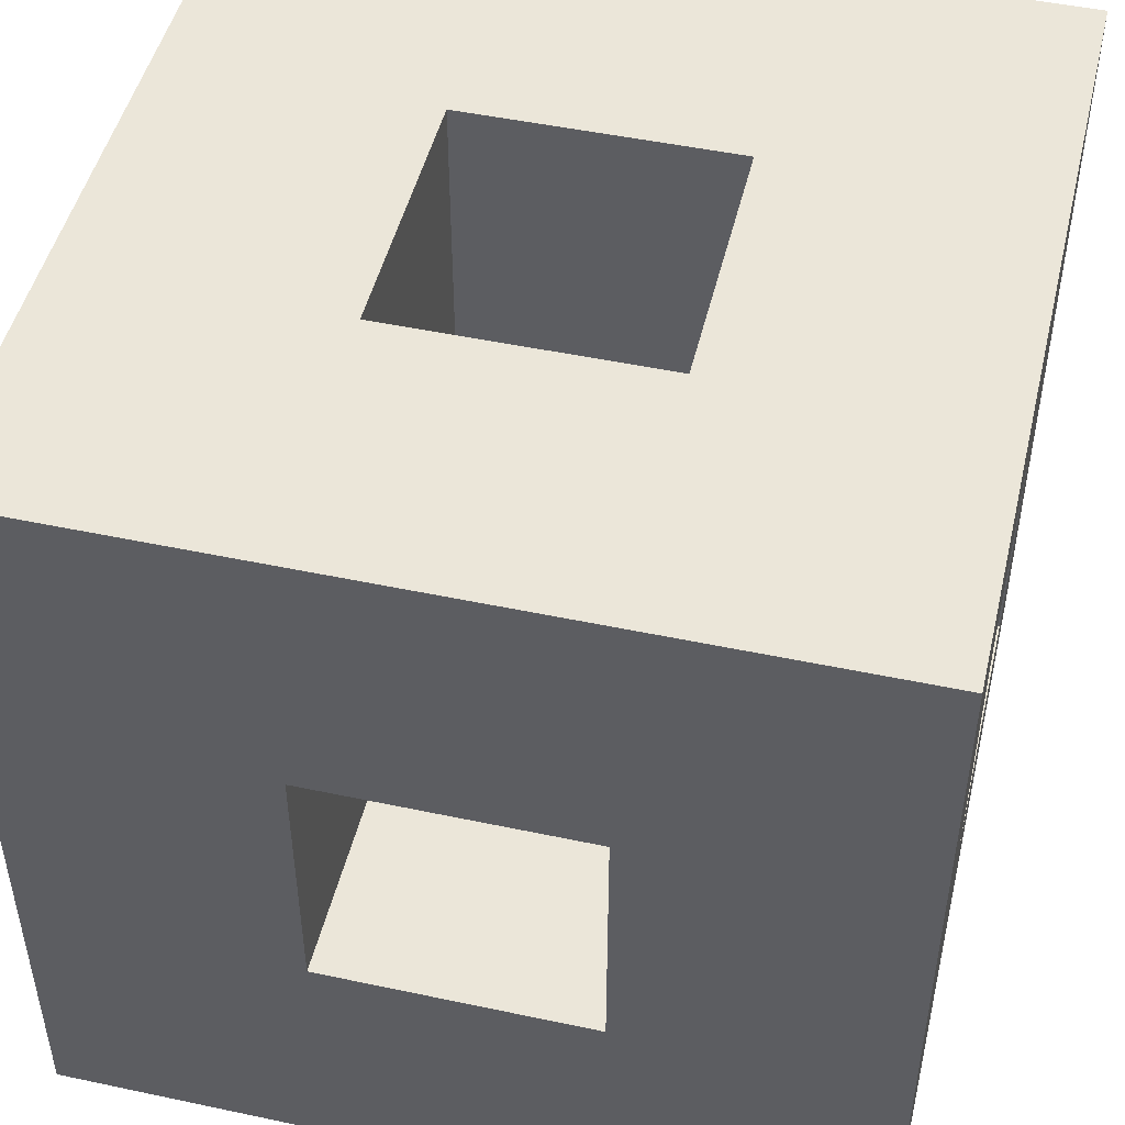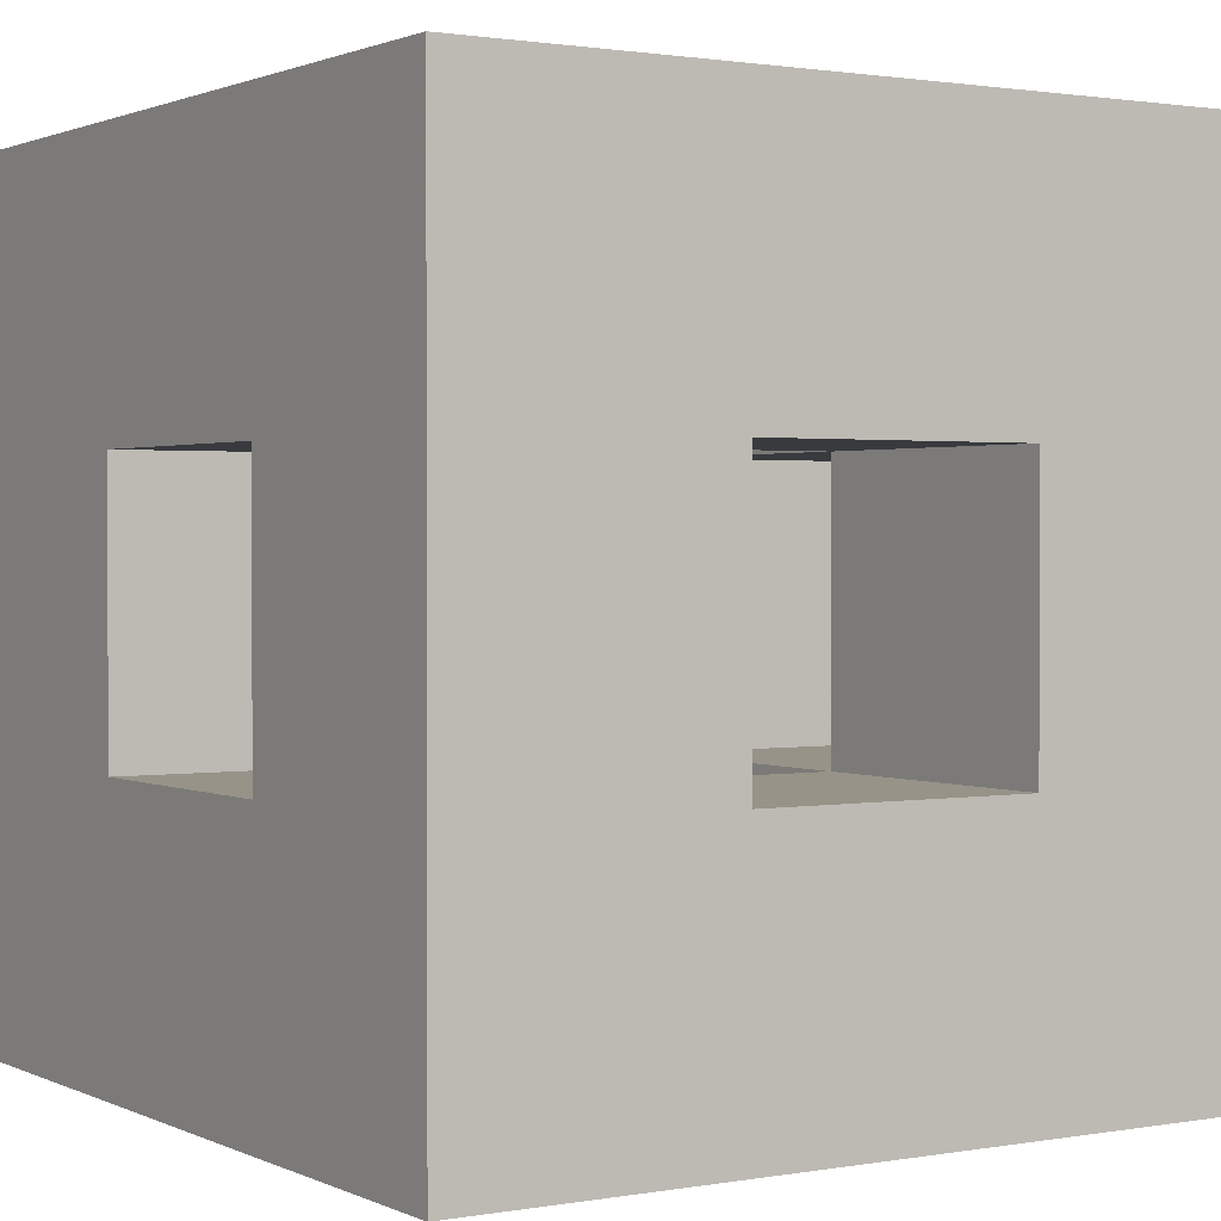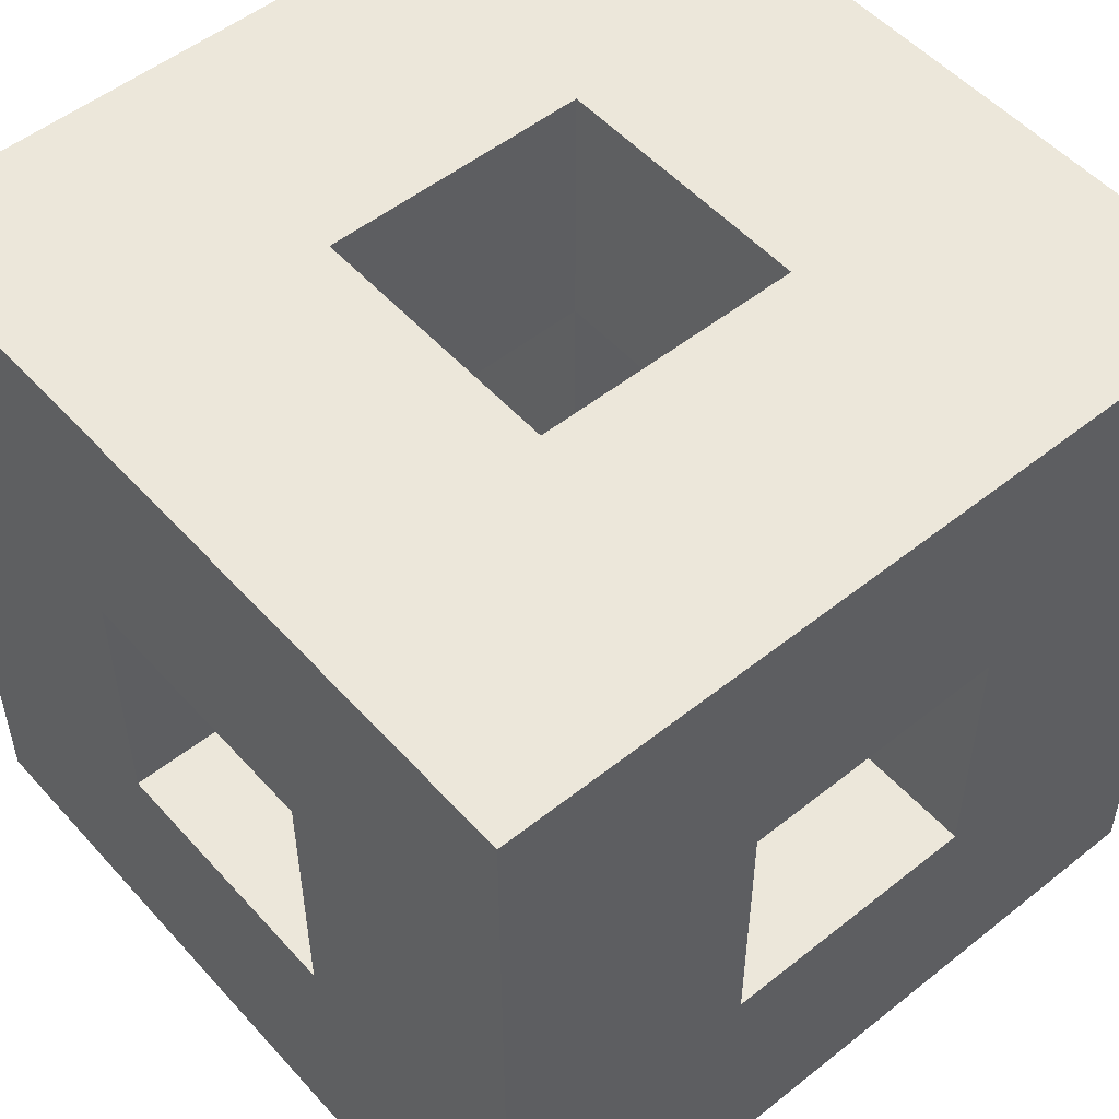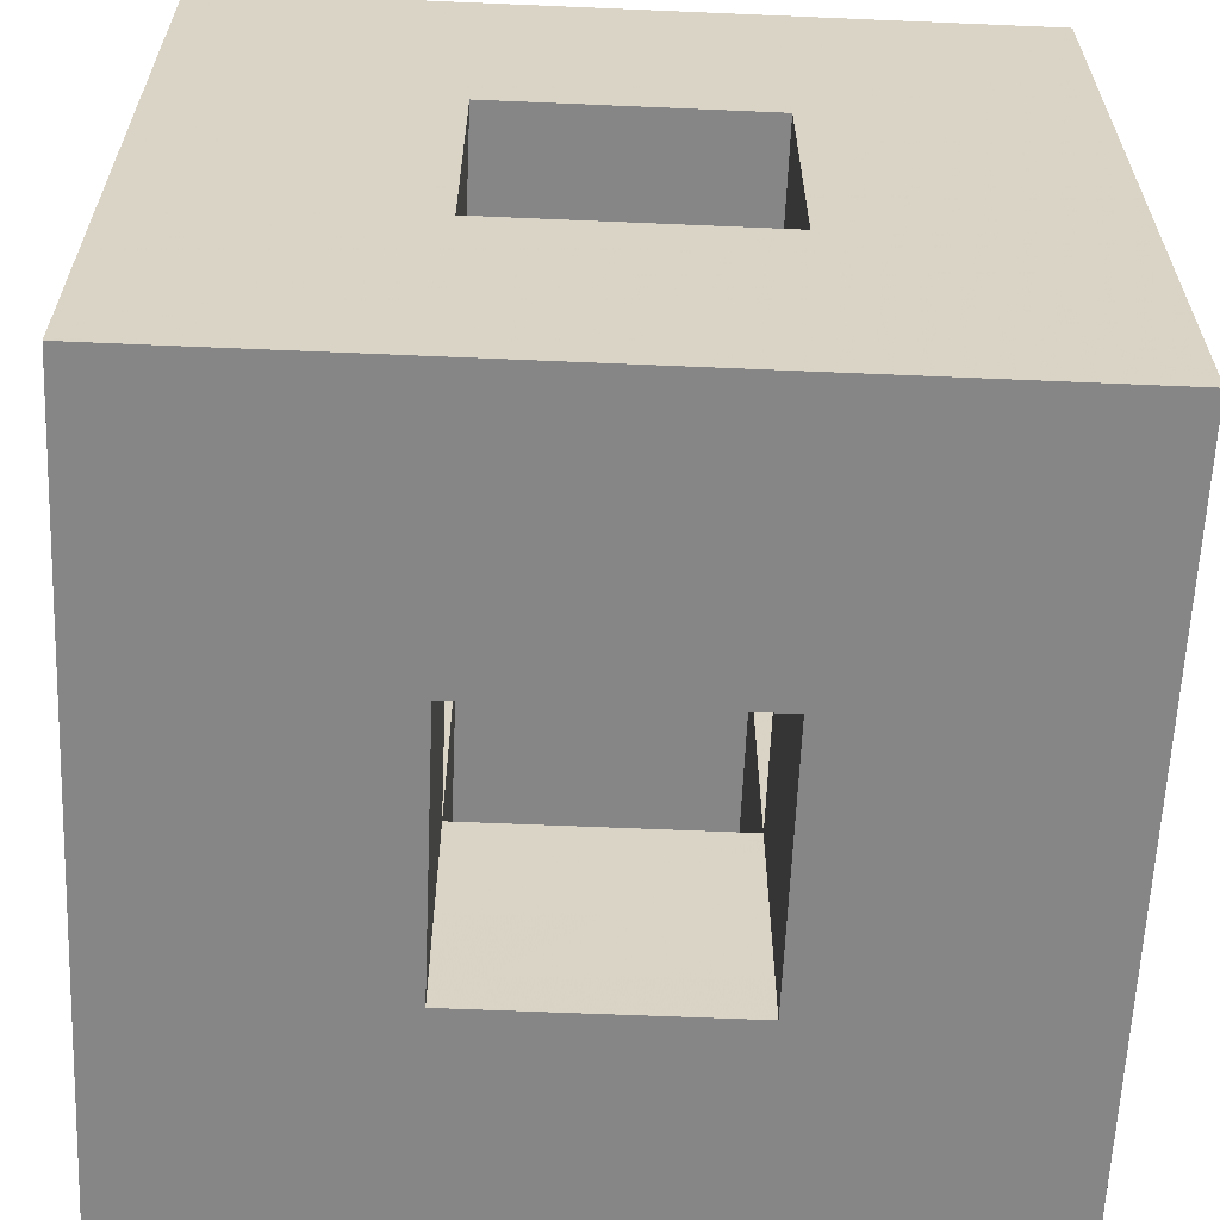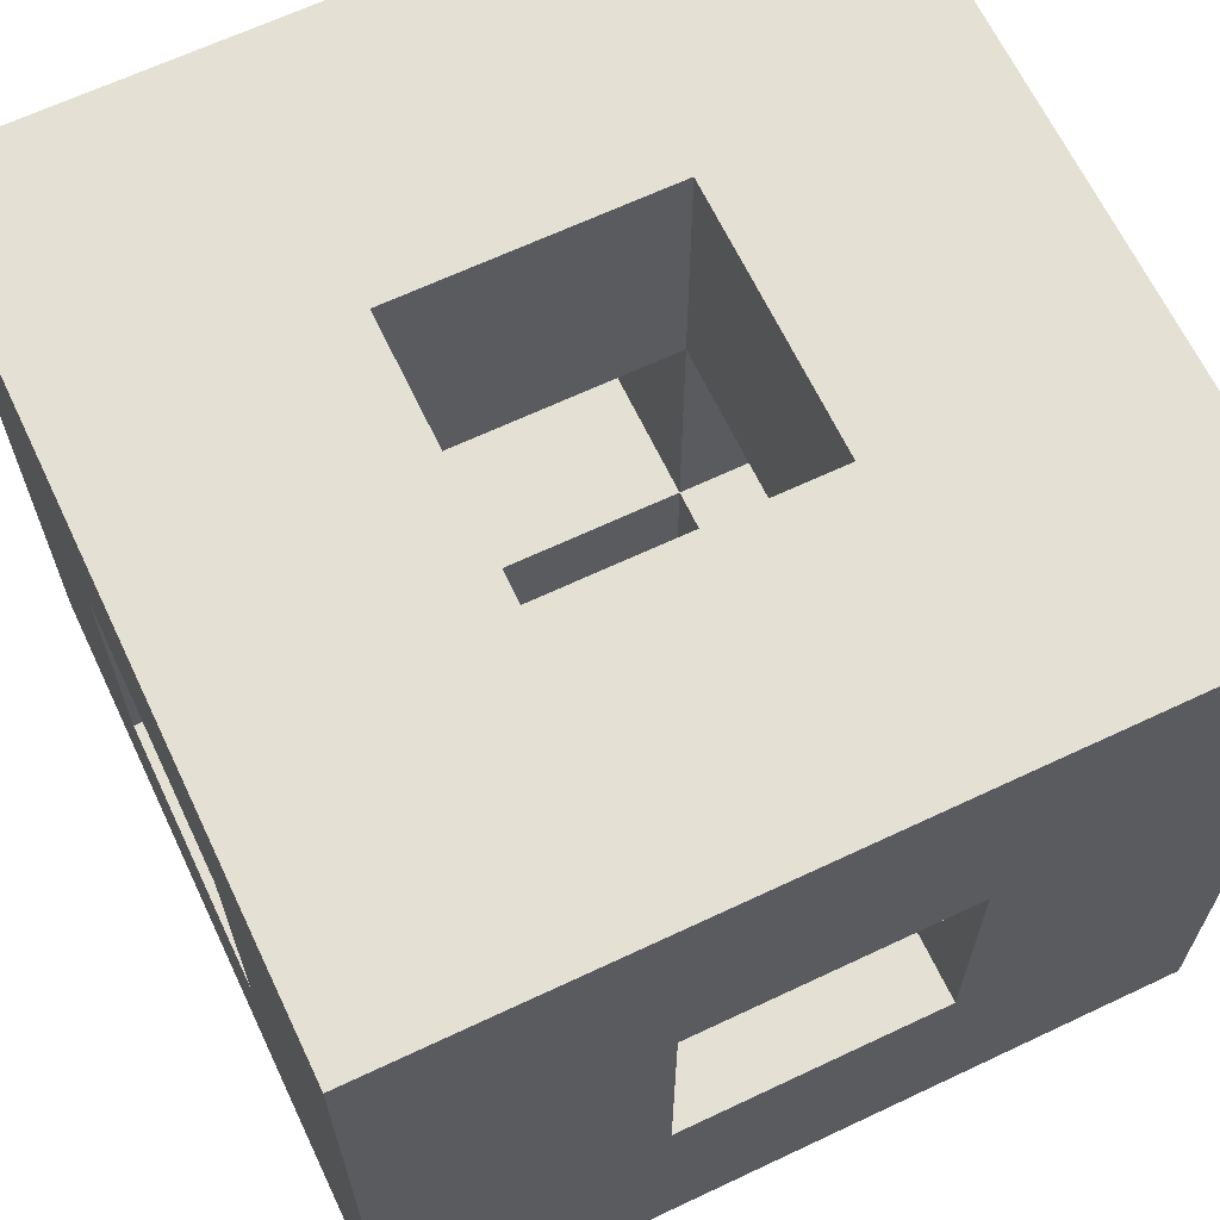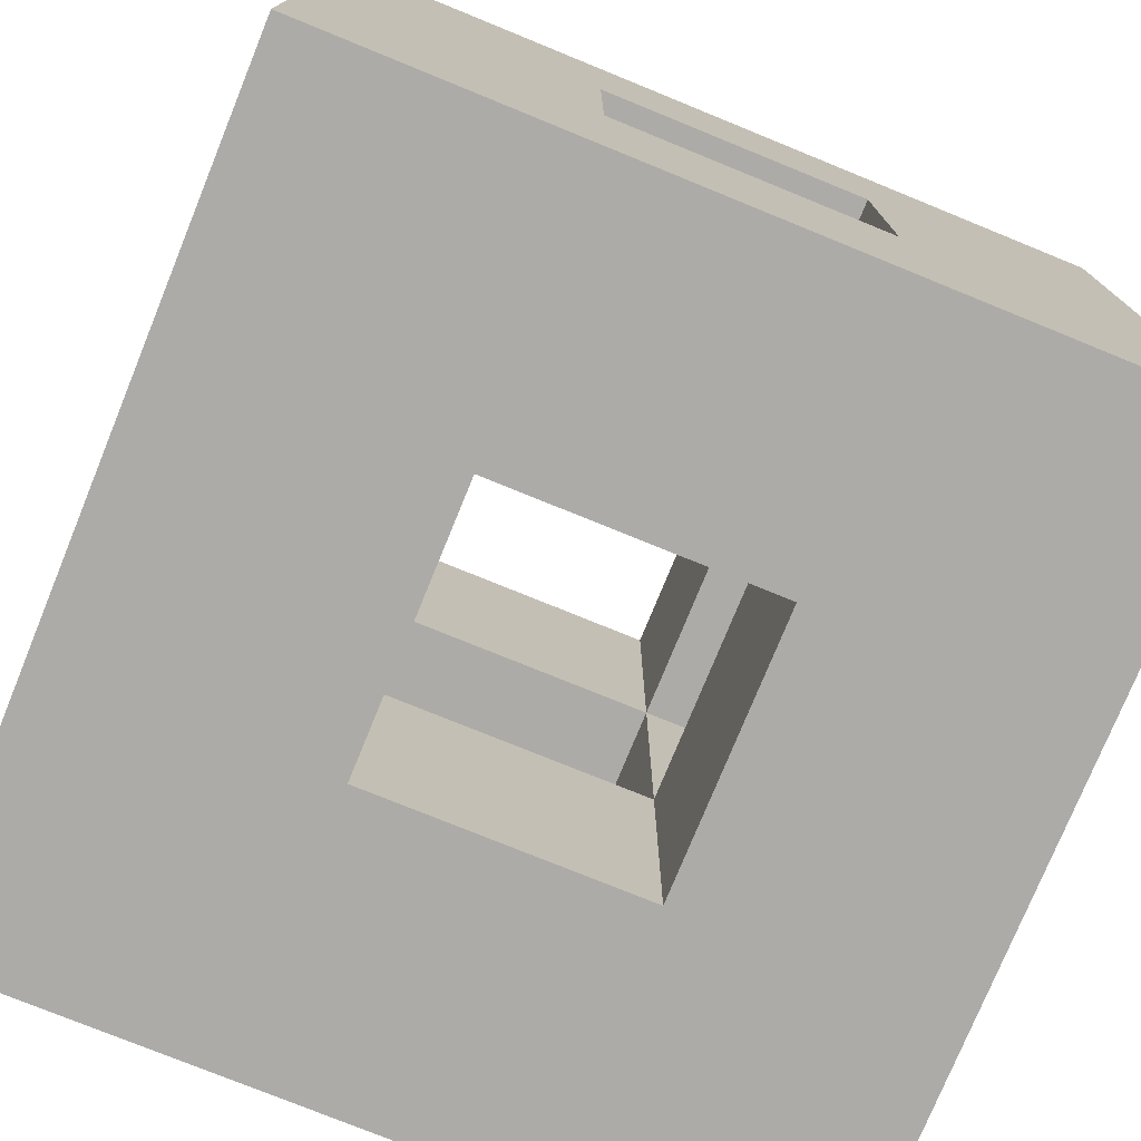
<metadata>
{"format":"obj","ext":"obj","renderer":"f3d","projection":"perspective","resolution":1024,"background":"white","views":[{"elev":48.2,"azim":-76.6,"up":"+Y"},{"elev":1.3,"azim":-32.4,"up":"+Y"},{"elev":52.3,"azim":-130.6,"up":"+Y"},{"elev":-62.1,"azim":177.5,"up":"+Y"},{"elev":65.6,"azim":-115.4,"up":"+Z"},{"elev":-76.2,"azim":67.8,"up":"+Y"}]}
</metadata>
<code>
v -1.5 -1.5 1.5
v -1.5 -0.5 0.5
v -1.5 0.5 -0.5
v -0.5 -1.5 -0.5
v 0.5 -1.5 -0.5
v 1.5 -1.5 -1.5
v -0.5 -1.5 0.5
v -0.5 -0.5 -1.5
v -1.5 1.5 -1.5
v 1.5 1.5 -1.5
v -1.5 -1.5 -1.5
v 0.5 -0.5 -1.5
v -0.5 1.5 0.5
v 0.5 1.5 0.5
v -0.5 1.5 -0.5
v -0.5 0.5 1.5
v -0.5 -0.5 1.5
v 0.5 -0.5 1.5
v 1.5 -1.5 1.5
v -1.5 1.5 1.5
v -0.5 0.5 0.5
v -0.5 -0.5 -0.5
v -1.5 0.5 0.5
v -0.5 0.5 -0.5
v -1.5 -0.5 -0.5
v 1.5 0.5 -0.5
v 1.5 1.5 1.5
v -0.5 -0.5 0.5
v 0.5 -0.5 -0.5
v 0.5 -0.5 0.5
v 0.5 -1.5 0.5
v -0.5 0.5 -1.5
v 0.5 0.5 -1.5
v 0.5 1.5 -0.5
v 0.5 0.5 1.5
v 1.5 -0.5 -0.5
v 0.5 0.5 -0.5
v 0.5 0.5 0.5
v 1.5 0.5 0.5
v 1.5 -0.5 0.5
f 25 3 9
f 2 1 20
f 11 1 2
f 23 2 20
f 11 2 25
f 11 25 9
f 9 3 20
f 3 23 20
f 4 11 6
f 7 1 4
f 5 4 6
f 1 11 4
f 19 1 7
f 19 31 6
f 19 7 31
f 31 5 6
f 8 12 6
f 32 9 10
f 11 9 32
f 33 32 10
f 11 32 8
f 11 8 6
f 6 12 10
f 12 33 10
f 15 34 10
f 13 20 27
f 9 20 13
f 14 13 27
f 9 13 15
f 9 15 10
f 10 34 27
f 34 14 27
f 17 1 19
f 16 20 17
f 18 17 19
f 20 1 17
f 27 20 16
f 27 35 19
f 27 16 35
f 35 18 19
f 21 28 23
f 23 28 2
f 28 22 2
f 2 22 25
f 24 21 23
f 3 24 23
f 22 24 3
f 25 22 3
f 36 6 10
f 40 19 36
f 26 36 10
f 19 6 36
f 27 19 40
f 27 39 10
f 27 40 39
f 39 26 10
f 5 29 22
f 4 5 22
f 22 28 7
f 4 22 7
f 30 29 31
f 31 29 5
f 30 31 28
f 28 31 7
f 32 24 22
f 8 32 22
f 33 37 24
f 32 33 24
f 37 33 29
f 29 33 12
f 29 12 22
f 22 12 8
f 15 13 21
f 24 15 21
f 14 38 13
f 13 38 21
f 14 34 38
f 38 34 37
f 37 34 15
f 24 37 15
f 21 16 17
f 28 21 17
f 18 30 17
f 17 30 28
f 35 38 18
f 18 38 30
f 38 35 16
f 21 38 16
f 36 26 37
f 29 36 37
f 40 36 30
f 30 36 29
f 26 39 38
f 37 26 38
f 39 40 38
f 38 40 30

</code>
